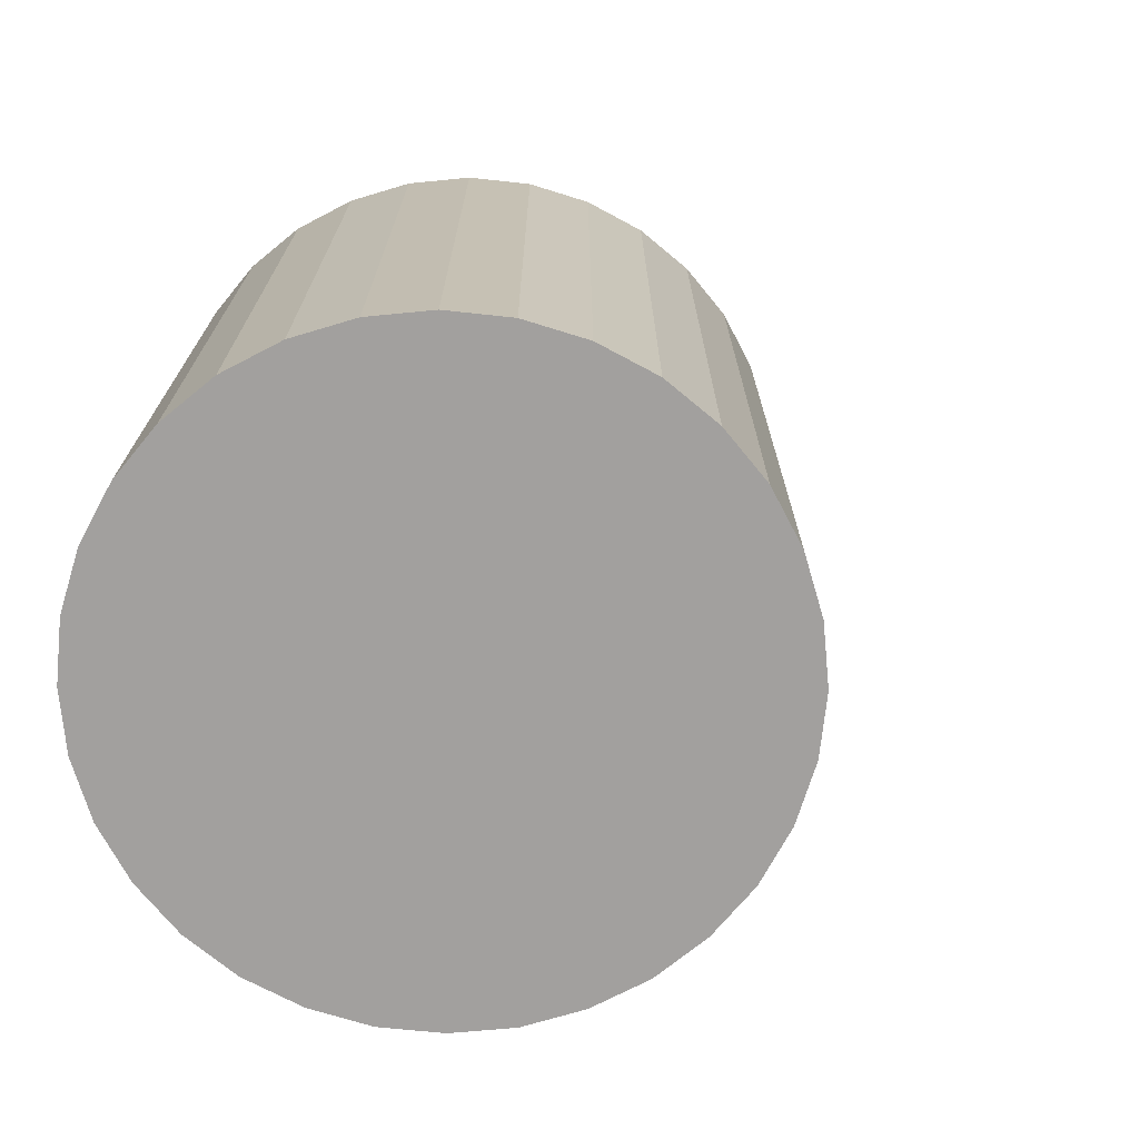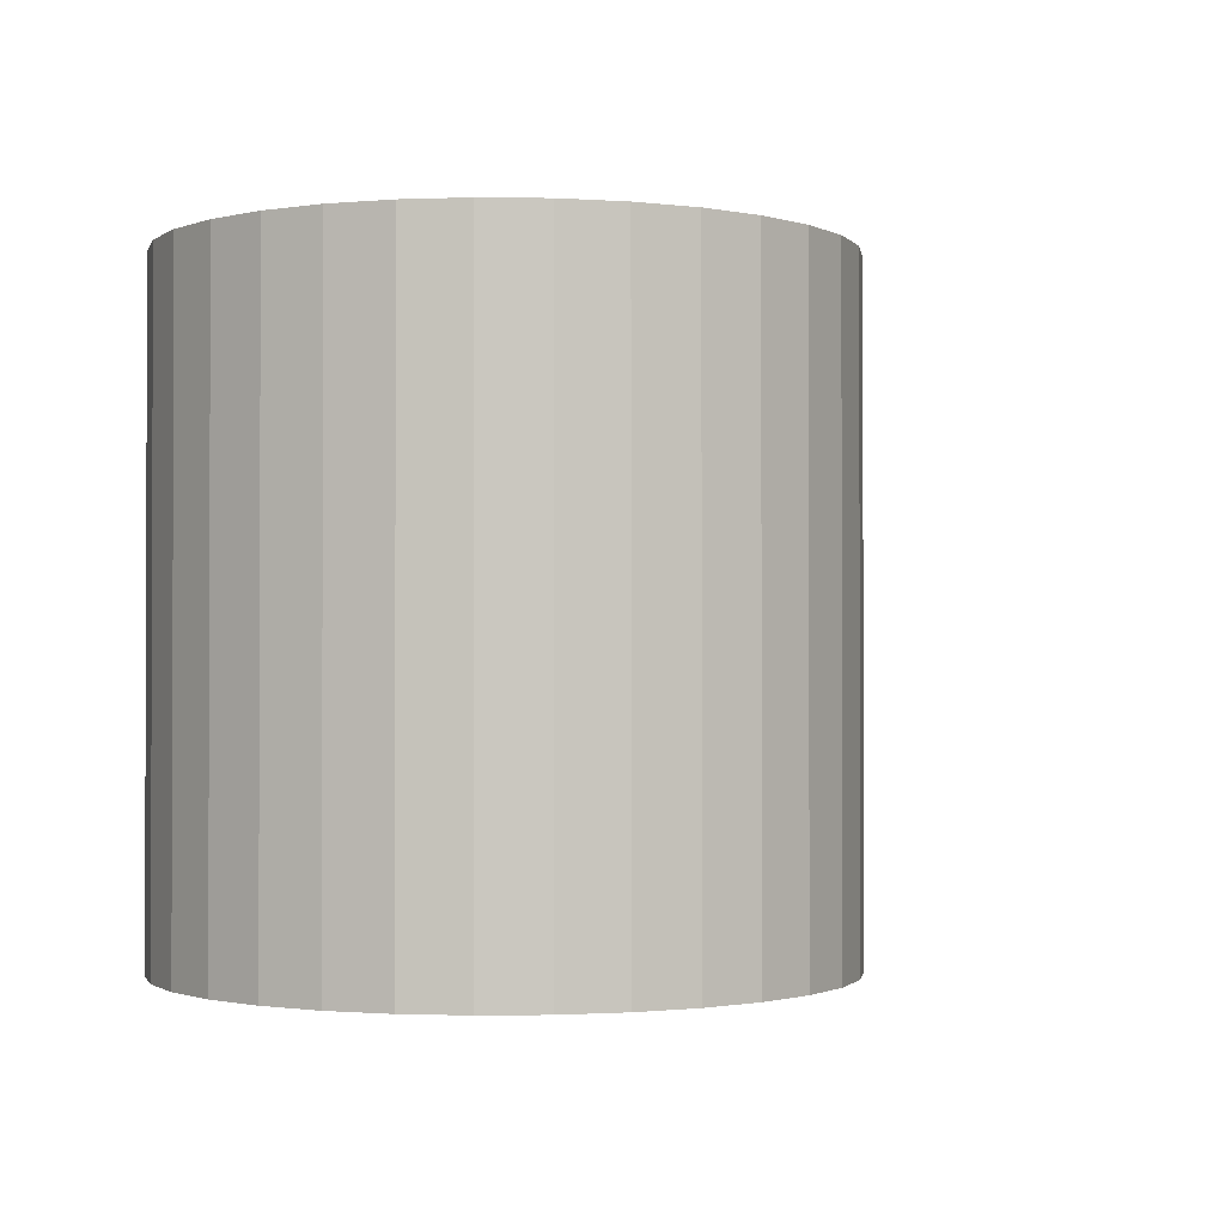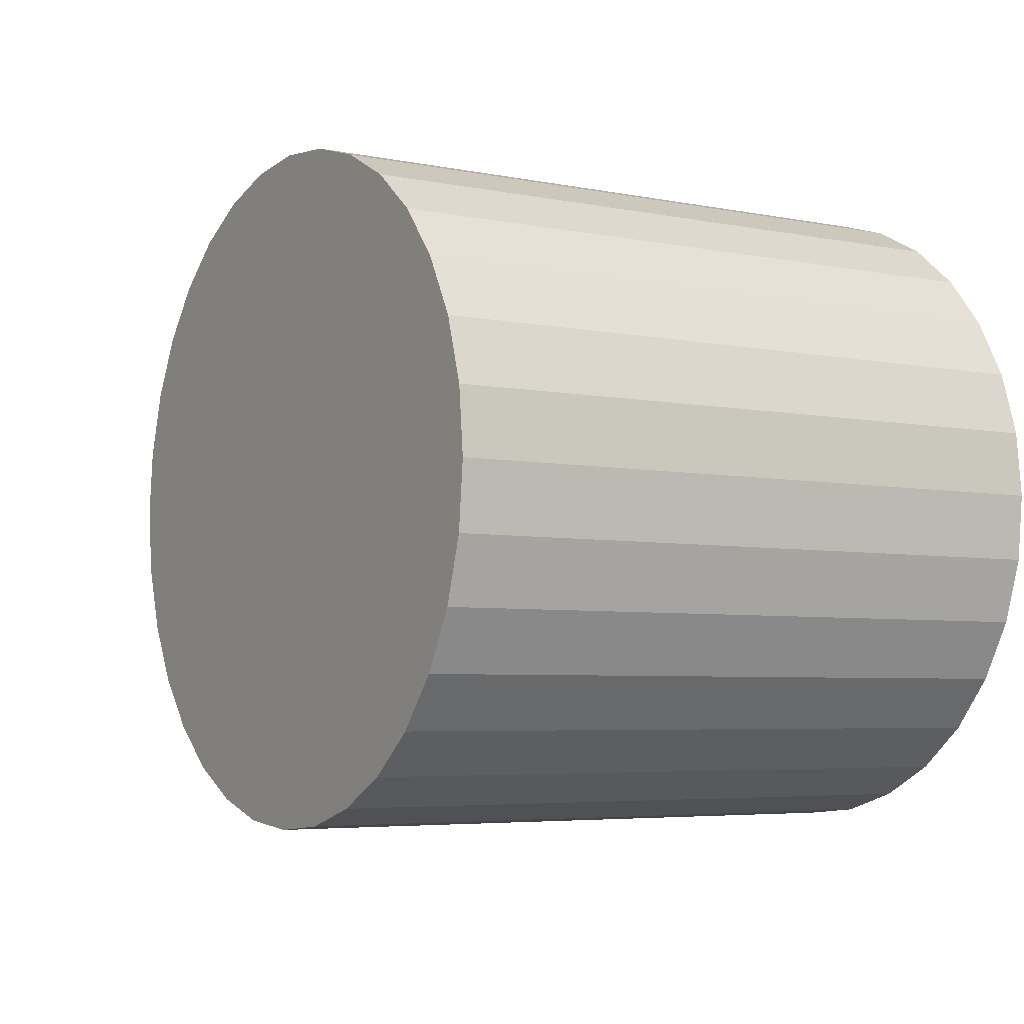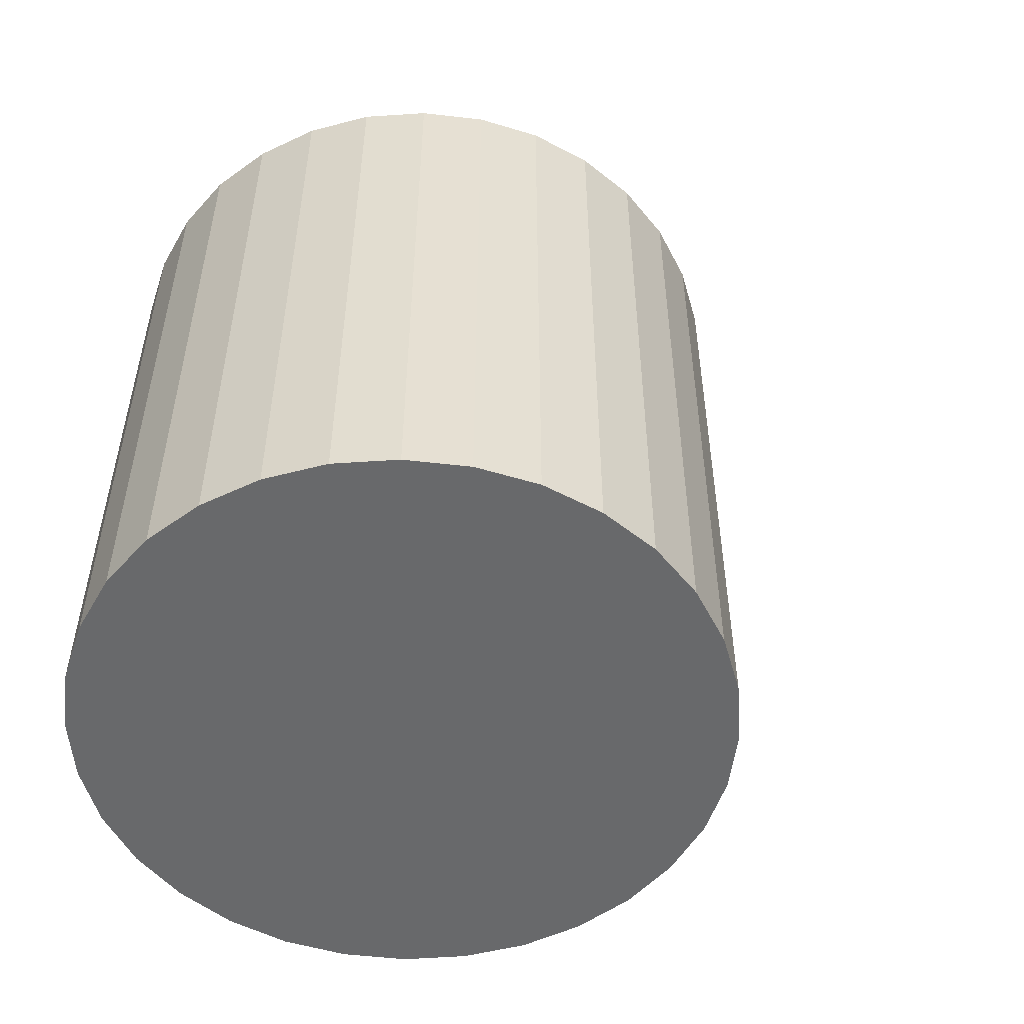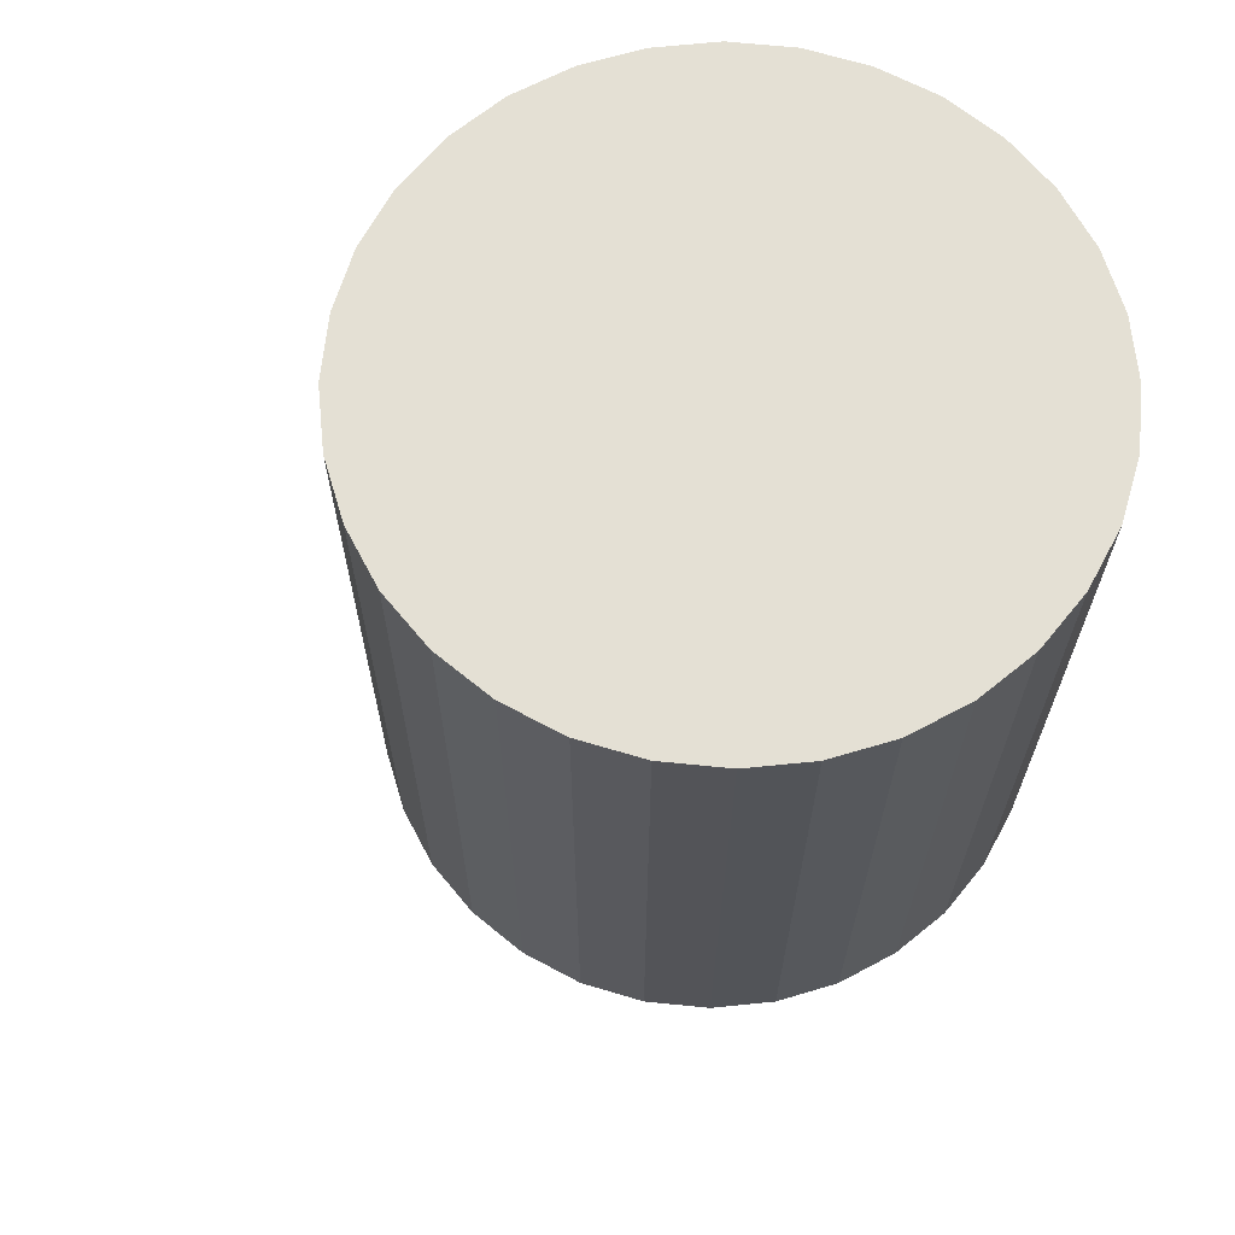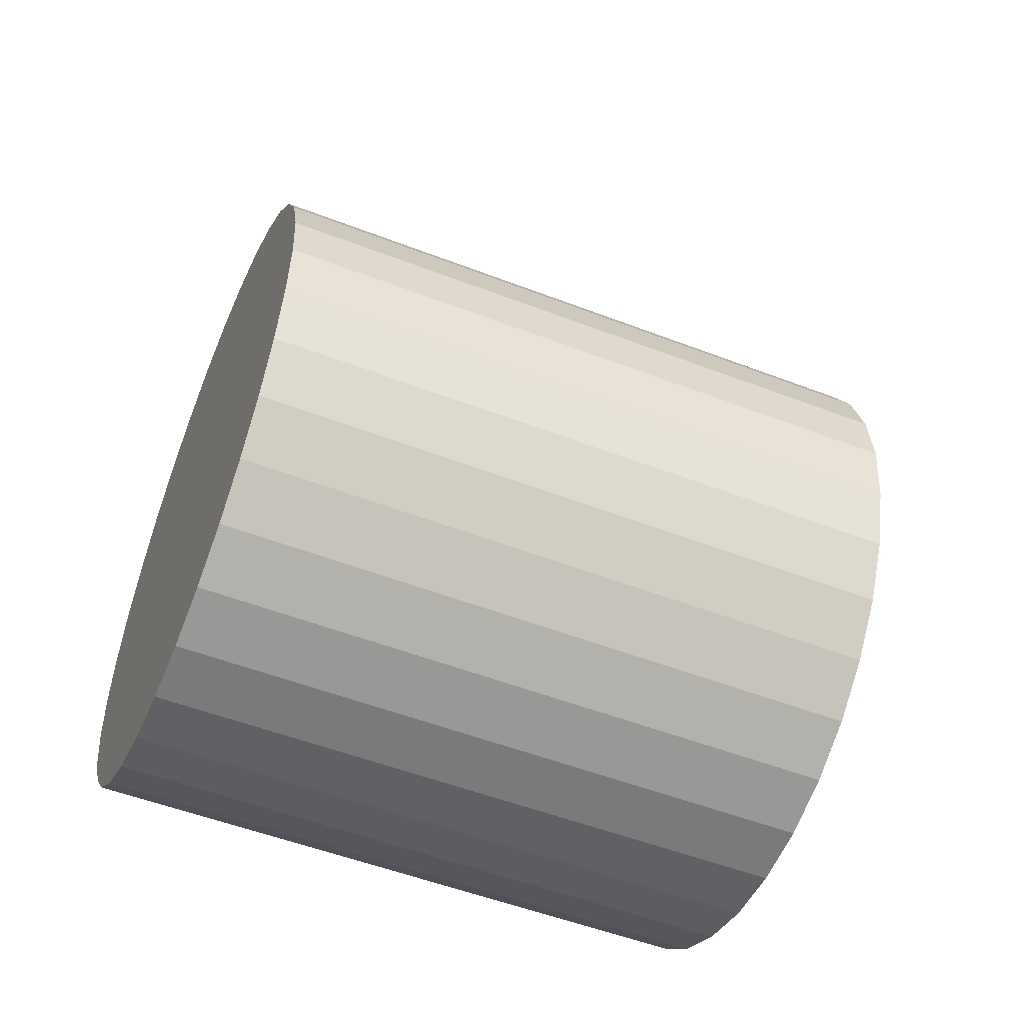
<metadata>
{"format":"obj","ext":"obj","renderer":"f3d","projection":"perspective","resolution":1024,"background":"white","views":[{"elev":-71.9,"azim":-0.3,"up":"+Y"},{"elev":-1.2,"azim":24.9,"up":"+Y"},{"elev":-4.9,"azim":-122.6,"up":"+Z"},{"elev":-52.6,"azim":9.9,"up":"+Y"},{"elev":66.2,"azim":146.3,"up":"+Y"},{"elev":-52.7,"azim":67.5,"up":"+Z"}]}
</metadata>
<code>
o Beacon2_Cylinder.004
v 0.1278 0.02085 0.1162
v 0.1278 0.02085 0.1162
v 0.1278 0.02085 0.1162
v 0.1278 0.02085 0.1162
v 0.1278 0.02085 0.1162
v 0.1278 0.02085 0.1162
v 0.1278 0.02085 0.1162
v 0.1278 0.02085 0.1162
v 0.1278 0.02085 0.1162
v 0.1278 0.02085 0.1162
v 0.1278 0.02085 0.1162
v 0.1278 0.02085 0.1162
v 0.1278 0.02085 0.1162
v 0.1278 0.02085 0.1162
v 0.1278 0.02085 0.1162
v 0.1278 0.02085 0.1162
v 0.1278 0.02085 0.1162
v 0.1278 0.02085 0.1162
v 0.1278 0.02085 0.1162
v 0.1278 0.02085 0.1162
v 0.1278 0.02085 0.1162
v 0.1278 0.02085 0.1162
v 0.1278 0.02085 0.1162
v 0.1278 0.02085 0.1162
v 0.1278 0.02085 0.1162
v 0.1278 0.02085 0.1162
v 0.1278 0.02085 0.1162
v 0.1278 0.02085 0.1162
v 0.1278 0.02085 0.1162
v 0.1278 0.02085 0.1162
v 0.1278 0.02085 0.1162
v 0.1278 0.02085 0.1162
v 0.1278 0.02085 0.1162
v 0.1278 0.02085 0.1162
v 0.1278 0.02085 0.1162
v 0.1278 0.02085 0.1162
v 0.1278 0.02085 0.1162
v 0.1278 0.02085 0.1162
v 0.1278 0.02085 0.1162
v 0.1278 0.02085 0.1162
v 0.1278 0.02085 0.1162
v 0.1278 0.02085 0.1162
v 0.1278 0.02085 0.1162
v 0.1278 0.02085 0.1162
v 0.1278 0.02085 0.1162
v 0.1278 0.02085 0.1162
v 0.1278 0.02085 0.1162
v 0.1278 0.02085 0.1162
v 0.1278 0.02085 0.1162
v 0.1278 0.02085 0.1162
v 0.1278 0.02085 0.1162
v 0.1278 0.02085 0.1162
v 0.1278 0.02085 0.1162
v 0.1278 0.02085 0.1162
v 0.1278 0.02085 0.1162
v 0.1278 0.02085 0.1162
v 0.1278 0.02085 0.1162
v 0.1278 0.02085 0.1162
v 0.1278 0.02085 0.1162
v 0.1278 0.02085 0.1162
v 0.1278 0.02085 0.1162
v 0.1278 0.02085 0.1162
v 0.1278 0.02085 0.1162
v 0.1278 0.02085 0.1162
v 0.1266 0.01981 0.1156
v 0.1266 0.02131 0.1156
v 0.1267 0.01981 0.1157
v 0.1267 0.02131 0.1157
v 0.1269 0.01981 0.1157
v 0.1269 0.02131 0.1157
v 0.127 0.01981 0.1158
v 0.127 0.02131 0.1158
v 0.1271 0.01981 0.1159
v 0.1271 0.02131 0.1159
v 0.1272 0.01981 0.116
v 0.1272 0.02131 0.116
v 0.1273 0.01981 0.1161
v 0.1273 0.02131 0.1161
v 0.1273 0.01981 0.1162
v 0.1273 0.02131 0.1162
v 0.1273 0.01981 0.1164
v 0.1273 0.02131 0.1164
v 0.1273 0.01981 0.1165
v 0.1273 0.02131 0.1165
v 0.1273 0.01981 0.1167
v 0.1273 0.02131 0.1167
v 0.1272 0.01981 0.1168
v 0.1272 0.02131 0.1168
v 0.1271 0.01981 0.1169
v 0.1271 0.02131 0.1169
v 0.127 0.01981 0.117
v 0.127 0.02131 0.117
v 0.1269 0.01981 0.1171
v 0.1269 0.02131 0.1171
v 0.1267 0.01981 0.1171
v 0.1267 0.02131 0.1171
v 0.1266 0.01981 0.1171
v 0.1266 0.02131 0.1171
v 0.1264 0.01981 0.1171
v 0.1264 0.02131 0.1171
v 0.1263 0.01981 0.1171
v 0.1263 0.02131 0.1171
v 0.1262 0.01981 0.117
v 0.1262 0.02131 0.117
v 0.126 0.01981 0.1169
v 0.126 0.02131 0.1169
v 0.1259 0.01981 0.1168
v 0.1259 0.02131 0.1168
v 0.1259 0.01981 0.1167
v 0.1259 0.02131 0.1167
v 0.1258 0.01981 0.1165
v 0.1258 0.02131 0.1165
v 0.1258 0.01981 0.1164
v 0.1258 0.02131 0.1164
v 0.1258 0.01981 0.1162
v 0.1258 0.02131 0.1162
v 0.1259 0.01981 0.1161
v 0.1259 0.02131 0.1161
v 0.1259 0.01981 0.116
v 0.1259 0.02131 0.116
v 0.126 0.01981 0.1159
v 0.126 0.02131 0.1159
v 0.1262 0.01981 0.1158
v 0.1262 0.02131 0.1158
v 0.1263 0.01981 0.1157
v 0.1263 0.02131 0.1157
v 0.1264 0.01981 0.1157
v 0.1264 0.02131 0.1157
f 65 66 68 67
f 67 68 70 69
f 69 70 72 71
f 71 72 74 73
f 73 74 76 75
f 75 76 78 77
f 77 78 80 79
f 79 80 82 81
f 81 82 84 83
f 83 84 86 85
f 85 86 88 87
f 87 88 90 89
f 89 90 92 91
f 91 92 94 93
f 93 94 96 95
f 95 96 98 97
f 97 98 100 99
f 99 100 102 101
f 101 102 104 103
f 103 104 106 105
f 105 106 108 107
f 107 108 110 109
f 109 110 112 111
f 111 112 114 113
f 113 114 116 115
f 115 116 118 117
f 117 118 120 119
f 119 120 122 121
f 121 122 124 123
f 123 124 126 125
f 100 98 96
f 100 96 94
f 102 100 94
f 102 94 92
f 104 102 92
f 104 92 90
f 106 104 90
f 106 90 88
f 108 106 88
f 108 88 86
f 110 108 86
f 110 86 84
f 112 110 84
f 112 84 82
f 114 112 82
f 114 82 80
f 116 114 80
f 116 80 78
f 118 116 78
f 118 78 76
f 120 118 76
f 120 76 74
f 122 120 74
f 122 74 72
f 124 122 72
f 124 72 70
f 126 124 70
f 68 126 70
f 68 128 126
f 68 66 128
f 127 128 66 65
f 125 126 128 127
f 95 97 99
f 93 95 99
f 93 99 101
f 91 93 101
f 91 101 103
f 89 91 103
f 89 103 105
f 87 89 105
f 87 105 107
f 85 87 107
f 85 107 109
f 83 85 109
f 83 109 111
f 81 83 111
f 81 111 113
f 79 81 113
f 79 113 115
f 77 79 115
f 77 115 117
f 75 77 117
f 75 117 119
f 73 75 119
f 73 119 121
f 71 73 121
f 71 121 123
f 69 71 123
f 69 123 125
f 67 69 125
f 67 125 127
f 65 67 127
f 1 2 4 3
f 3 4 6 5
f 5 6 8 7
f 7 8 10 9
f 9 10 12 11
f 11 12 14 13
f 13 14 16 15
f 15 16 18 17
f 17 18 20 19
f 19 20 22 21
f 21 22 24 23
f 23 24 26 25
f 25 26 28 27
f 27 28 30 29
f 29 30 32 31
f 31 32 34 33
f 33 34 36 35
f 35 36 38 37
f 37 38 40 39
f 39 40 42 41
f 41 42 44 43
f 43 44 46 45
f 45 46 48 47
f 47 48 50 49
f 49 50 52 51
f 51 52 54 53
f 53 54 56 55
f 55 56 58 57
f 57 58 60 59
f 59 60 62 61
f 4 2 64
f 4 64 62
f 4 62 6
f 62 60 6
f 60 8 6
f 60 58 8
f 58 10 8
f 58 56 10
f 56 12 10
f 56 54 12
f 54 14 12
f 54 52 14
f 52 16 14
f 52 50 16
f 50 18 16
f 50 48 18
f 48 20 18
f 48 46 20
f 46 22 20
f 46 44 22
f 44 24 22
f 44 42 24
f 42 26 24
f 42 40 26
f 40 28 26
f 40 38 28
f 38 30 28
f 38 36 30
f 36 32 30
f 36 34 32
f 2 1 63 64
f 61 62 64 63
f 1 3 63
f 3 61 63
f 3 5 61
f 5 59 61
f 5 7 59
f 7 57 59
f 7 9 57
f 9 55 57
f 9 11 55
f 11 53 55
f 11 13 53
f 13 51 53
f 13 15 51
f 15 49 51
f 15 17 49
f 17 47 49
f 17 19 47
f 19 45 47
f 19 21 45
f 21 43 45
f 21 23 43
f 23 41 43
f 23 25 41
f 25 39 41
f 25 27 39
f 27 37 39
f 27 29 37
f 29 35 37
f 29 31 35
f 31 33 35

</code>
